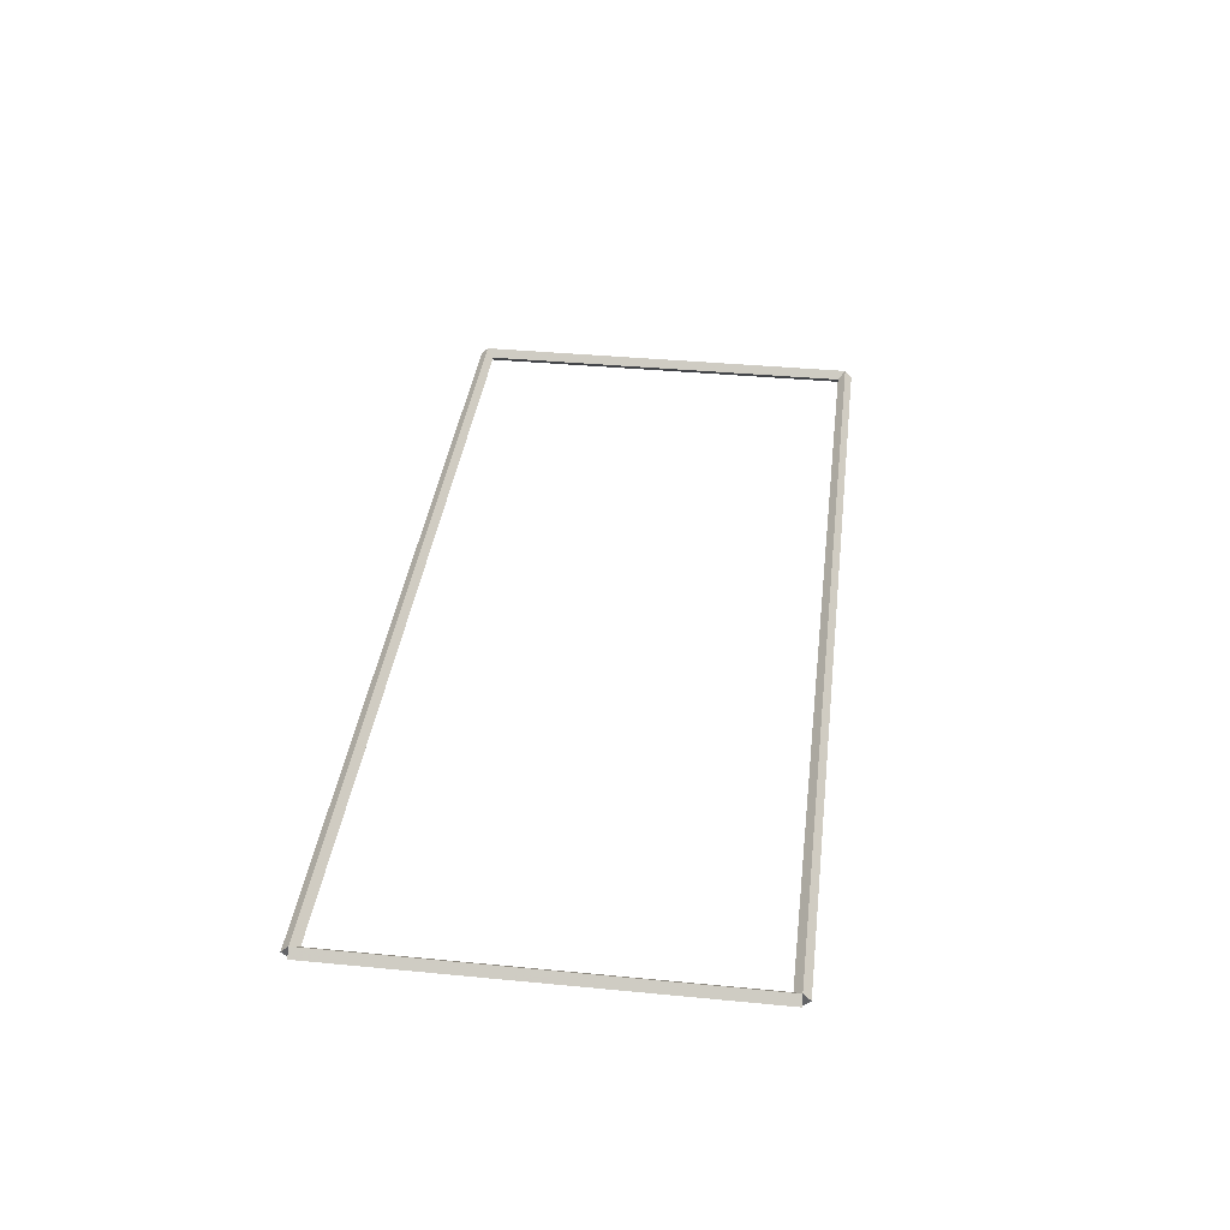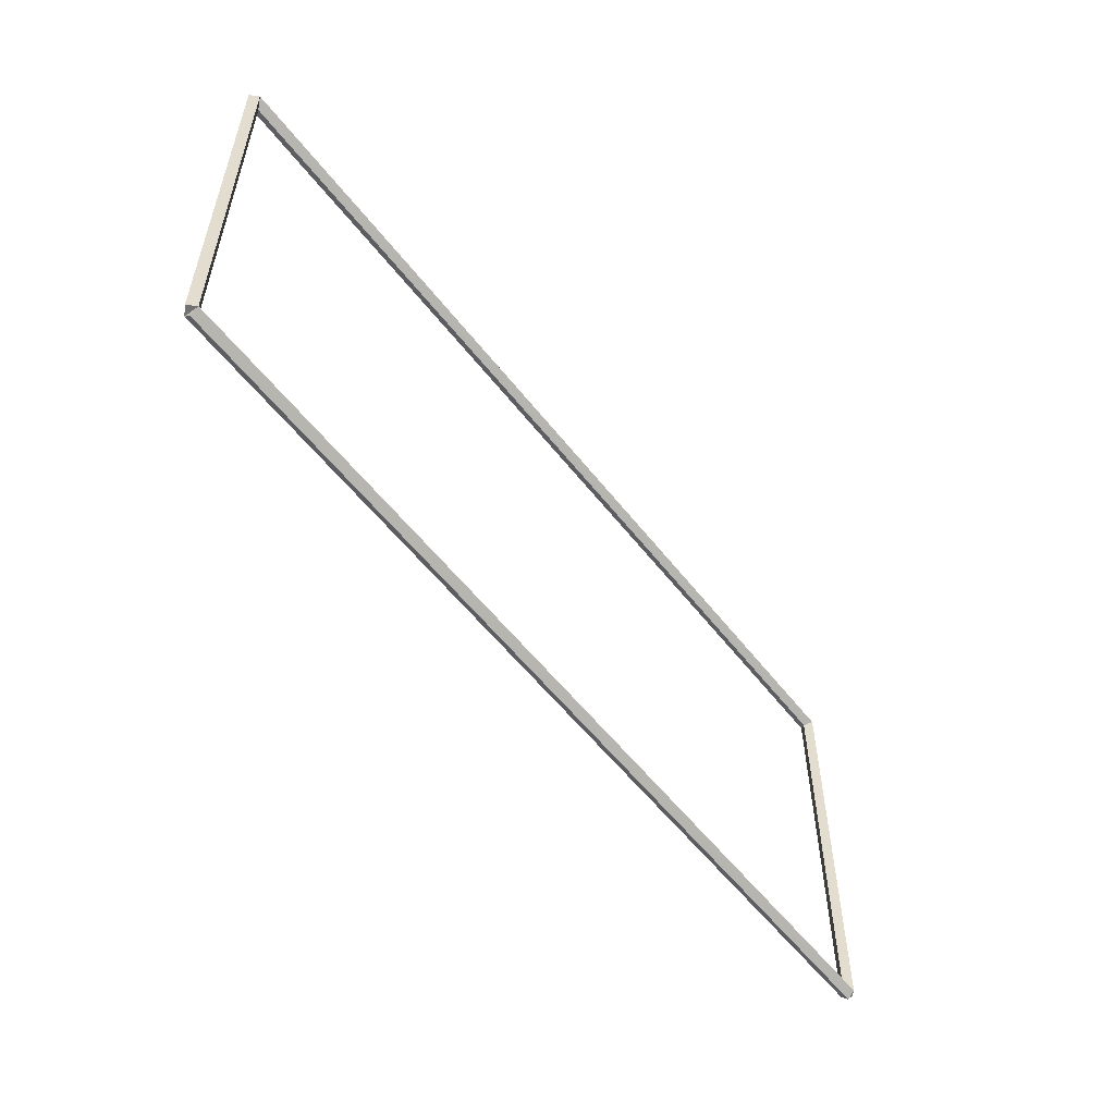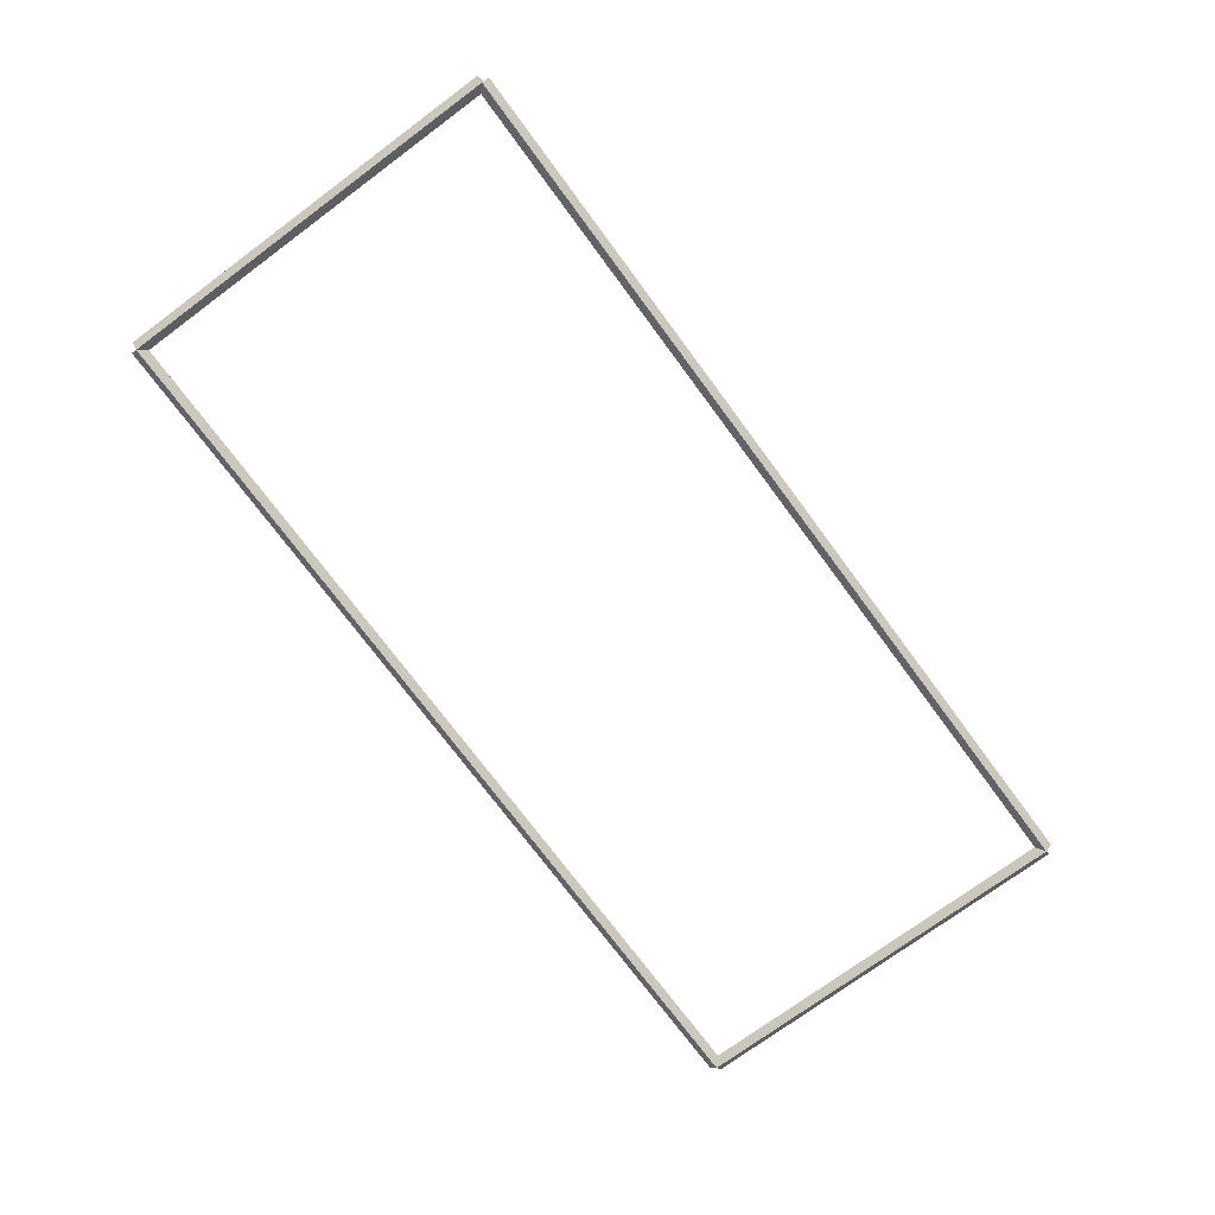
<metadata>
{"format":"obj","ext":"obj","renderer":"f3d","projection":"perspective","resolution":1024,"background":"white","views":[{"elev":37.9,"azim":-83.0,"up":"+Y"},{"elev":-55.1,"azim":-53.0,"up":"+Z"},{"elev":-73.7,"azim":-53.5,"up":"+Y"}]}
</metadata>
<code>
g layer_boundary_0_26_26
v 12.8 43 5.556
v 12.7 43.1 5.556
v 12.6 43 5.556
v 12.7 42.9 5.556
v 12.8 43 0
v 12.7 43.1 0
v 12.6 43 0
v 12.7 42.9 0
f 1 2 3 4
f 6 2 1 5
f 5 1 4 8
f 6 5 8 7
f 8 4 3 7
f 7 3 2 6
g layer_boundary_0_26_26
v 0 43.1 5.556
v 0 43 5.456
v 0 42.9 5.556
v 0 43 5.656
v 12.7 43.1 5.556
v 12.7 43 5.456
v 12.7 42.9 5.556
v 12.7 43 5.656
f 9 10 11 12
f 14 10 9 13
f 13 9 12 16
f 14 13 16 15
f 16 12 11 15
f 15 11 10 14
g layer_boundary_0_26_26
v 0.1 43 0
v -1.034e-14 42.9 0
v -0.1 43 0
v 3.107e-14 43.1 0
v 0.1 43 5.556
v -1.034e-14 42.9 5.556
v -0.1 43 5.556
v 3.107e-14 43.1 5.556
f 17 18 19 20
f 22 18 17 21
f 21 17 20 24
f 22 21 24 23
f 24 20 19 23
f 23 19 18 22
g layer_boundary_0_26_26
v 12.7 43.1 -2.466e-21
v 12.7 43 0.1
v 12.7 42.9 -2.068e-14
v 12.7 43 -0.1
v 0 43.1 -2.466e-21
v 0 43 0.1
v 0 42.9 -2.068e-14
v 0 43 -0.1
f 25 26 27 28
f 30 26 25 29
f 29 25 28 32
f 30 29 32 31
f 32 28 27 31
f 31 27 26 30

</code>
